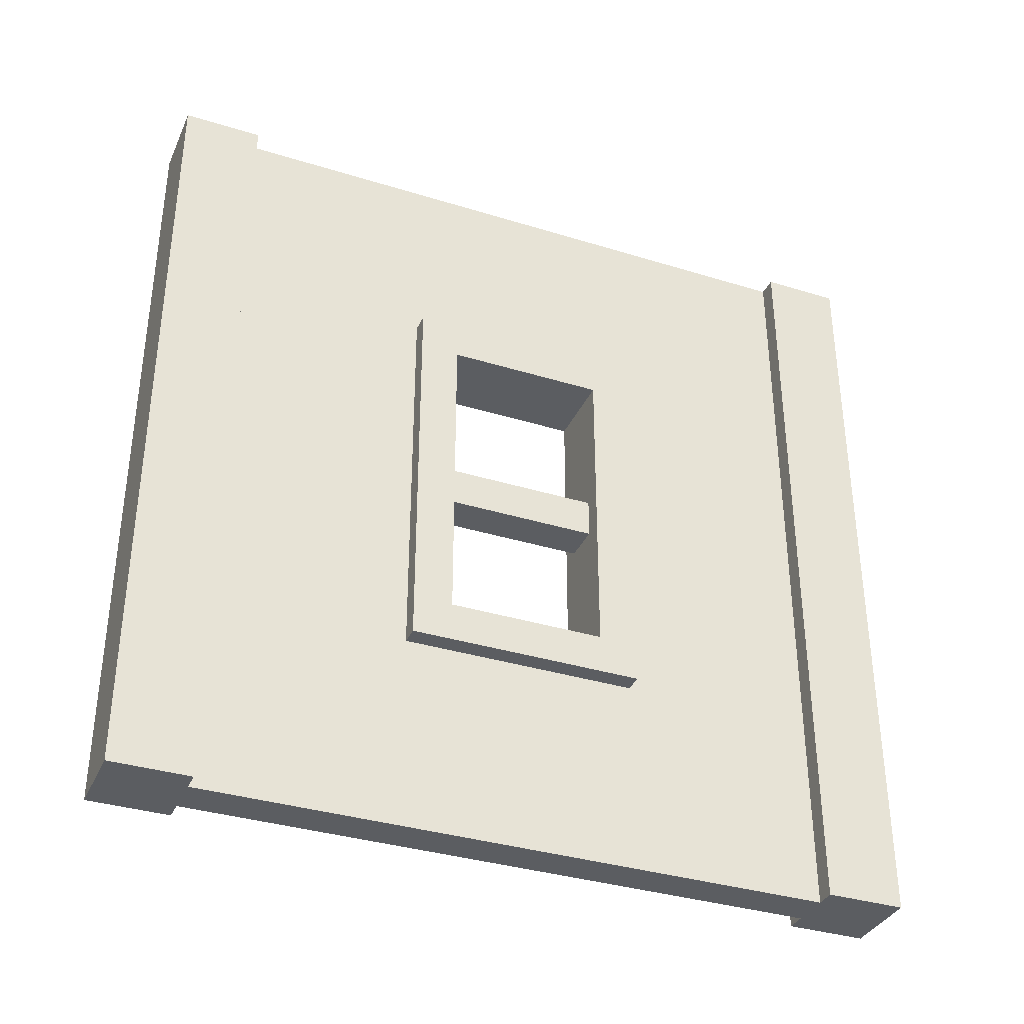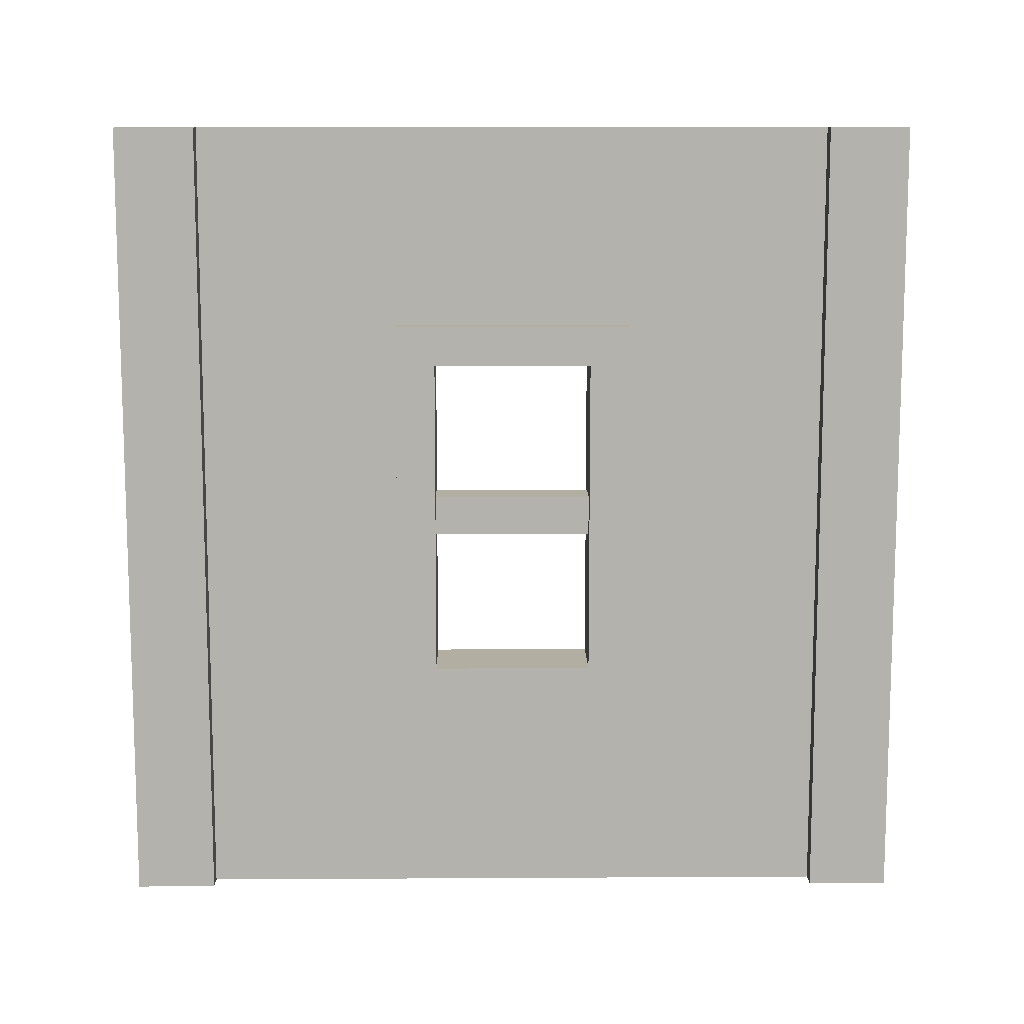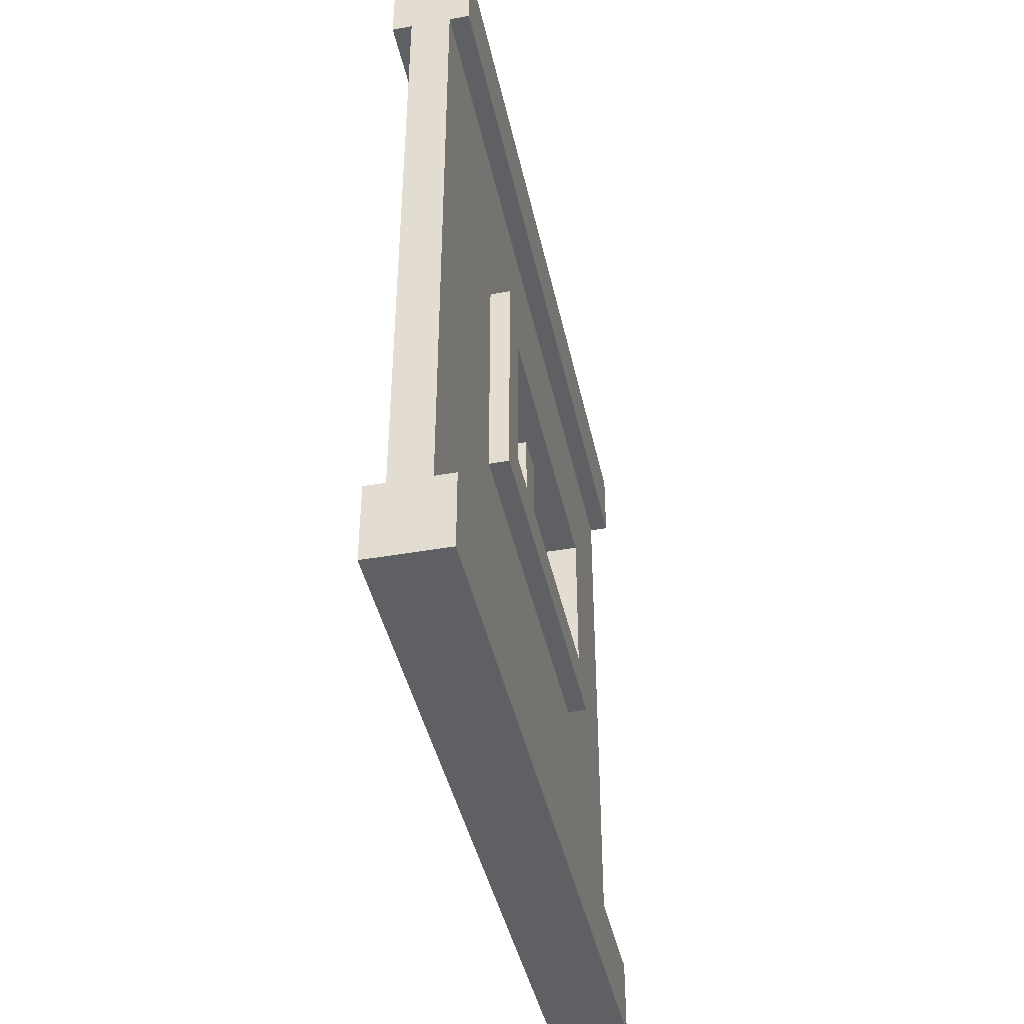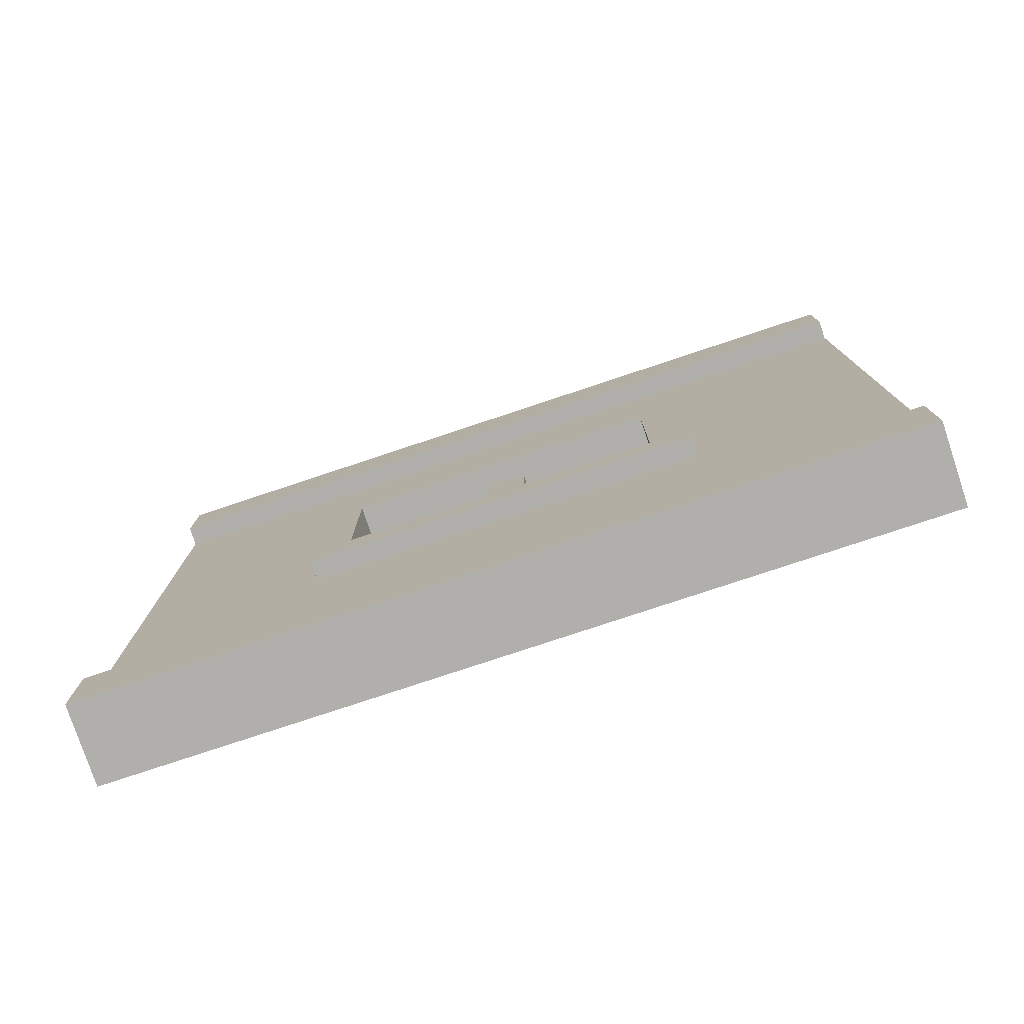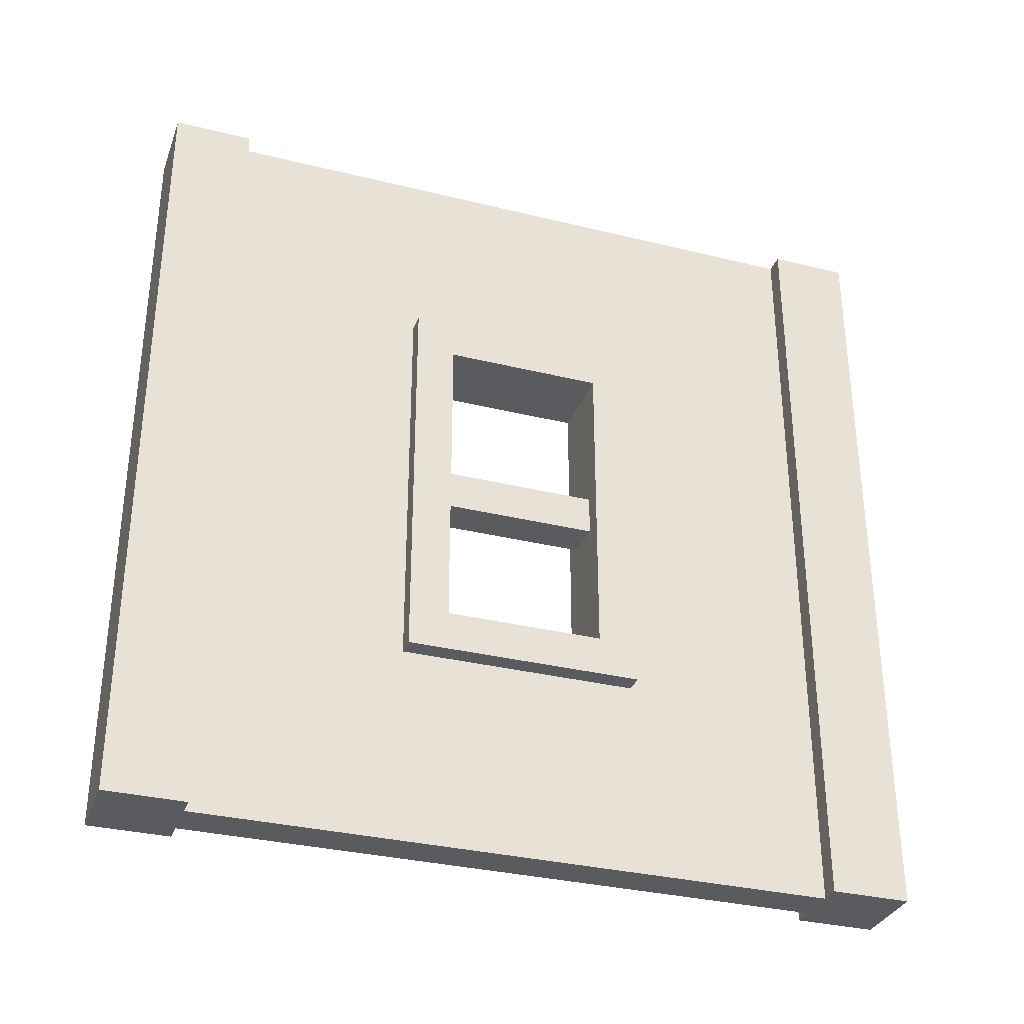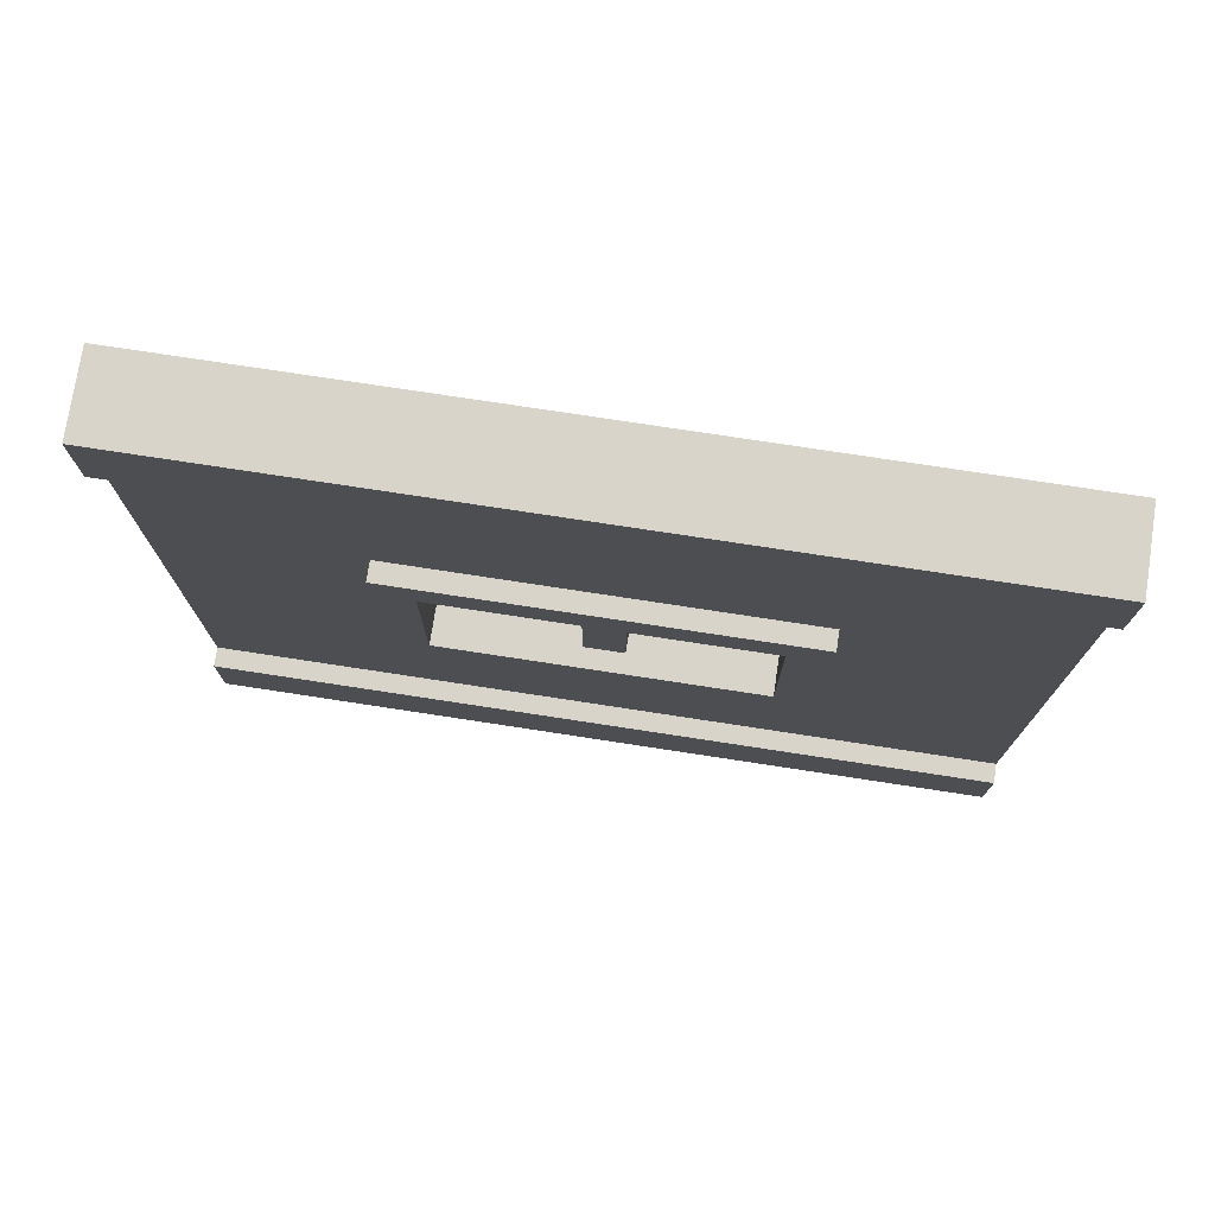
<metadata>
{"format":"obj","ext":"obj","renderer":"f3d","projection":"perspective","resolution":1024,"background":"white","views":[{"elev":-35.5,"azim":-112.2,"up":"+Y"},{"elev":10.7,"azim":-90.8,"up":"+Y"},{"elev":-42.3,"azim":-168.0,"up":"+Z"},{"elev":-78.1,"azim":108.4,"up":"+Z"},{"elev":-32.8,"azim":71.2,"up":"+Y"},{"elev":75.5,"azim":-81.3,"up":"+Z"}]}
</metadata>
<code>
g wallWoodWindowGlass
v 0.4 0 -0.4
v 0.4 0 -0.5
v 0.4 1 -0.5
v 0.4 1 -0.4
v 0.475 0 -0.4
v 0.5 0 -0.4
v 0.5 0 -0.5
v 0.4 0 -0.5
v 0.425 0 -0.4
v 0.4 0 -0.4
v 0.5 1 0.5
v 0.5 0 0.5
v 0.4 0 0.5
v 0.4 1 0.5
v 0.5 1 -0.4
v 0.5 0 -0.4
v 0.475 0 -0.4
v 0.475 1 -0.4
v 0.4 1 0.4
v 0.4 0 0.4
v 0.425 0 0.4
v 0.425 1 0.4
v 0.425 1 -0.4
v 0.425 0 -0.4
v 0.4 0 -0.4
v 0.4 1 -0.4
v 0.4 1 -0.5
v 0.5 1 -0.5
v 0.5 1 -0.4
v 0.475 1 -0.4
v 0.425 1 -0.4
v 0.4 1 -0.4
v 0.5 1 -0.4
v 0.5 1 -0.5
v 0.5 0 -0.5
v 0.5 0 -0.4
v 0.5 1 0.5
v 0.5 1 0.4
v 0.5 0 0.4
v 0.5 0 0.5
v 0.4 0 0.5
v 0.4 0 0.4
v 0.4 1 0.4
v 0.4 1 0.5
v 0.4 0 0.5
v 0.5 0 0.5
v 0.5 0 0.4
v 0.475 0 0.4
v 0.425 0 0.4
v 0.4 0 0.4
v 0.475 1 0.4
v 0.475 0 0.4
v 0.5 0 0.4
v 0.5 1 0.4
v 0.475 1 0.4
v 0.5 1 0.4
v 0.5 1 0.5
v 0.4 1 0.5
v 0.425 1 0.4
v 0.4 1 0.4
v 0.4 1 -0.5
v 0.4 0 -0.5
v 0.5 0 -0.5
v 0.5 1 -0.5
v 0.4 0.25 0.15
v 0.425 0.25 0.15
v 0.425 0.25 -0.15
v 0.4 0.25 -0.15
v 0.475 0.2 0.2
v 0.475 0.25 0.2
v 0.475 0.8 0.2
v 0.475 0.25 0.15
v 0.475 0.25 -0.15
v 0.475 0.75 0.15
v 0.475 0.2 -0.2
v 0.475 0.75 -0.15
v 0.475 0.8 -0.2
v 0.475 0.75 -0.15
v 0.475 0.25 -0.15
v 0.5 0.25 -0.15
v 0.5 0.75 -0.15
v 0.425 0.75 0.15
v 0.425 0.25 0.15
v 0.4 0.25 0.15
v 0.4 0.75 0.15
v 0.475 0.75 -0.15
v 0.5 0.75 -0.15
v 0.5 0.75 0.15
v 0.475 0.75 0.15
v 0.425 0.525 -0.1
v 0.475 0.525 -0.1
v 0.475 0.525 0.1
v 0.425 0.525 0.1
v 0.4 0.3 -0.1
v 0.5 0.3 -0.1
v 0.5 0.3 0.1
v 0.4 0.3 0.1
v 0.425 0.475 -0.1
v 0.425 0.525 -0.1
v 0.425 0.525 0.1
v 0.425 0.475 0.1
v 0.425 0.475 0.1
v 0.475 0.475 0.1
v 0.475 0.475 -0.1
v 0.425 0.475 -0.1
v 0.475 0.525 0.1
v 0.475 0.525 -0.1
v 0.475 0.475 -0.1
v 0.475 0.475 0.1
v 0.4 0.7 0.1
v 0.5 0.7 0.1
v 0.5 0.7 -0.1
v 0.4 0.7 -0.1
v 0.4 0.25 -0.15
v 0.425 0.25 -0.15
v 0.425 0.75 -0.15
v 0.4 0.75 -0.15
v 0.425 0.8 0.2
v 0.425 0.25 0.2
v 0.425 0.2 0.2
v 0.425 0.75 0.15
v 0.425 0.75 -0.15
v 0.425 0.25 0.15
v 0.425 0.8 -0.2
v 0.425 0.25 -0.15
v 0.425 0.2 -0.2
v 0.5 0.25 0.15
v 0.475 0.25 0.15
v 0.475 0.75 0.15
v 0.5 0.75 0.15
v 0.4 0.75 -0.15
v 0.425 0.75 -0.15
v 0.425 0.75 0.15
v 0.4 0.75 0.15
v 0.475 0.25 0.15
v 0.5 0.25 0.15
v 0.5 0.25 -0.15
v 0.475 0.25 -0.15
v 0.4 0.3 0.1
v 0.5 0.3 0.1
v 0.425 0.475 0.1
v 0.4 0.7 0.1
v 0.475 0.475 0.1
v 0.425 0.525 0.1
v 0.5 0.7 0.1
v 0.475 0.525 0.1
v 0.475 0.475 -0.1
v 0.475 0.525 -0.1
v 0.5 0.7 -0.1
v 0.425 0.525 -0.1
v 0.5 0.3 -0.1
v 0.4 0.7 -0.1
v 0.425 0.475 -0.1
v 0.4 0.3 -0.1
v 0.5 0.75 -0.15
v 0.5 0.25 -0.15
v 0.5 0.7 -0.1
v 0.5 0.75 0.15
v 0.5 0.3 -0.1
v 0.5 0.7 0.1
v 0.5 0.25 0.15
v 0.5 0.3 0.1
v 0.4 0.25 -0.15
v 0.4 0.75 -0.15
v 0.4 0.3 -0.1
v 0.4 0.25 0.15
v 0.4 0.7 -0.1
v 0.4 0.3 0.1
v 0.4 0.75 0.15
v 0.4 0.7 0.1
v 0.475 1 0.4
v 0.475 1 -0.4
v 0.475 0 0.4
v 0.475 0 -0.4
v 0.425 0 0.4
v 0.425 0 -0.4
v 0.425 1 0.4
v 0.425 1 -0.4
f 1 3 2
f 3 1 4
f 5 7 6
f 7 5 8
f 8 5 9
f 8 9 10
f 11 13 12
f 13 11 14
f 15 17 16
f 17 15 18
f 19 21 20
f 21 19 22
f 23 25 24
f 25 23 26
f 27 29 28
f 29 27 30
f 30 27 31
f 31 27 32
f 33 35 34
f 35 33 36
f 37 39 38
f 39 37 40
f 41 43 42
f 43 41 44
f 45 47 46
f 47 45 48
f 48 45 49
f 49 45 50
f 51 53 52
f 53 51 54
f 55 57 56
f 57 55 58
f 58 55 59
f 58 59 60
f 61 63 62
f 63 61 64
f 65 67 66
f 67 65 68
f 69 71 70
f 69 72 71
f 69 73 72
f 74 71 72
f 75 73 69
f 76 71 74
f 73 75 76
f 76 77 71
f 77 76 75
f 78 80 79
f 80 78 81
f 82 84 83
f 84 82 85
f 86 88 87
f 88 86 89
f 90 92 91
f 92 90 93
f 94 96 95
f 96 94 97
f 98 100 99
f 100 98 101
f 102 104 103
f 104 102 105
f 106 108 107
f 108 106 109
f 110 112 111
f 112 110 113
f 114 116 115
f 116 114 117
f 118 120 119
f 118 121 120
f 118 122 121
f 123 120 121
f 124 122 118
f 125 120 123
f 122 124 125
f 125 126 120
f 126 125 124
f 127 129 128
f 129 127 130
f 131 133 132
f 133 131 134
f 135 137 136
f 137 135 138
f 139 141 140
f 141 139 142
f 143 140 141
f 141 142 144
f 140 143 145
f 144 142 146
f 145 143 146
f 145 146 142
f 147 149 148
f 148 149 150
f 149 147 151
f 150 149 152
f 153 151 147
f 152 153 150
f 153 154 151
f 154 153 152
f 155 157 156
f 157 155 158
f 159 156 157
f 157 158 160
f 156 159 161
f 160 158 162
f 161 159 162
f 161 162 158
f 163 165 164
f 165 163 166
f 167 164 165
f 165 166 168
f 164 167 169
f 168 166 170
f 169 167 170
f 169 170 166
f 31 55 30
f 55 31 59
f 49 5 48
f 5 49 9
f 77 171 71
f 71 171 70
f 70 171 69
f 77 172 171
f 173 69 171
f 172 77 174
f 173 75 69
f 75 174 77
f 174 75 173
f 126 175 120
f 120 175 119
f 119 175 118
f 126 176 175
f 177 118 175
f 176 126 178
f 177 124 118
f 124 178 126
f 178 124 177

</code>
